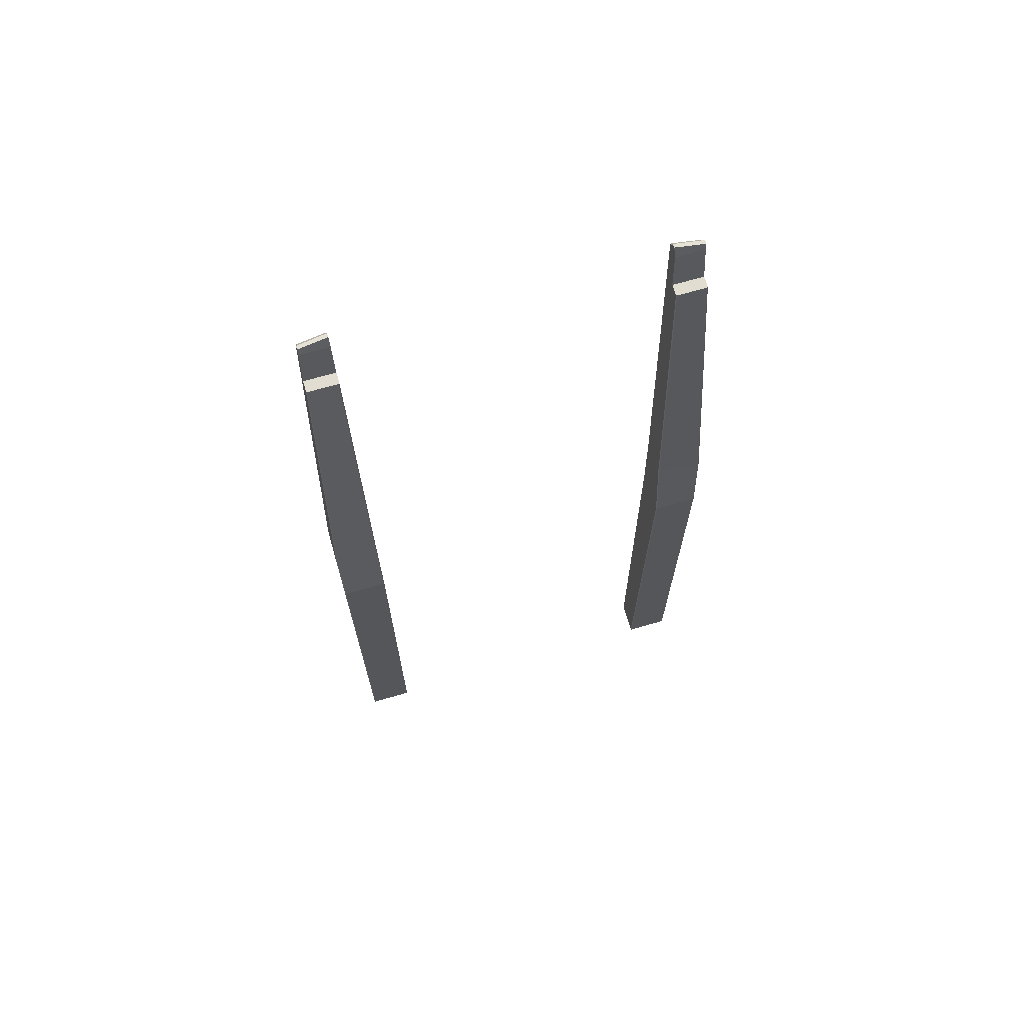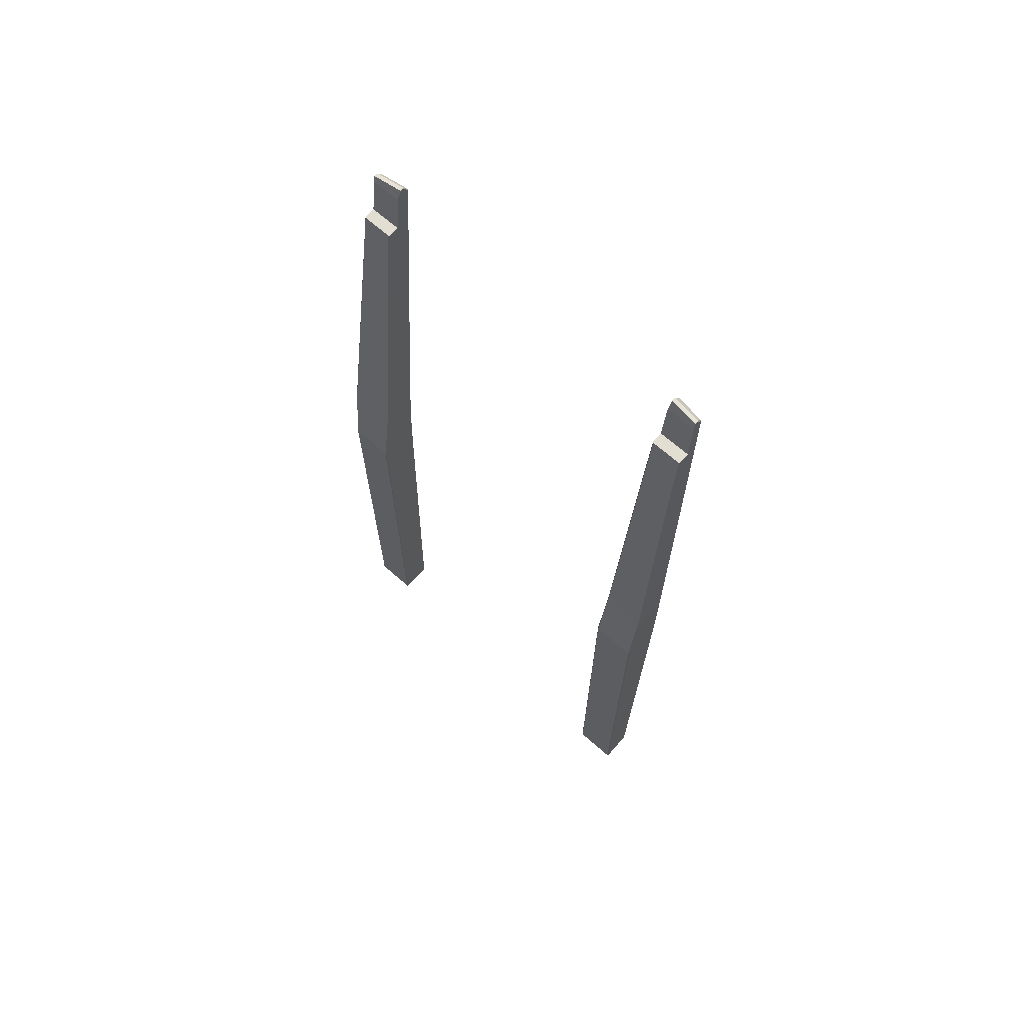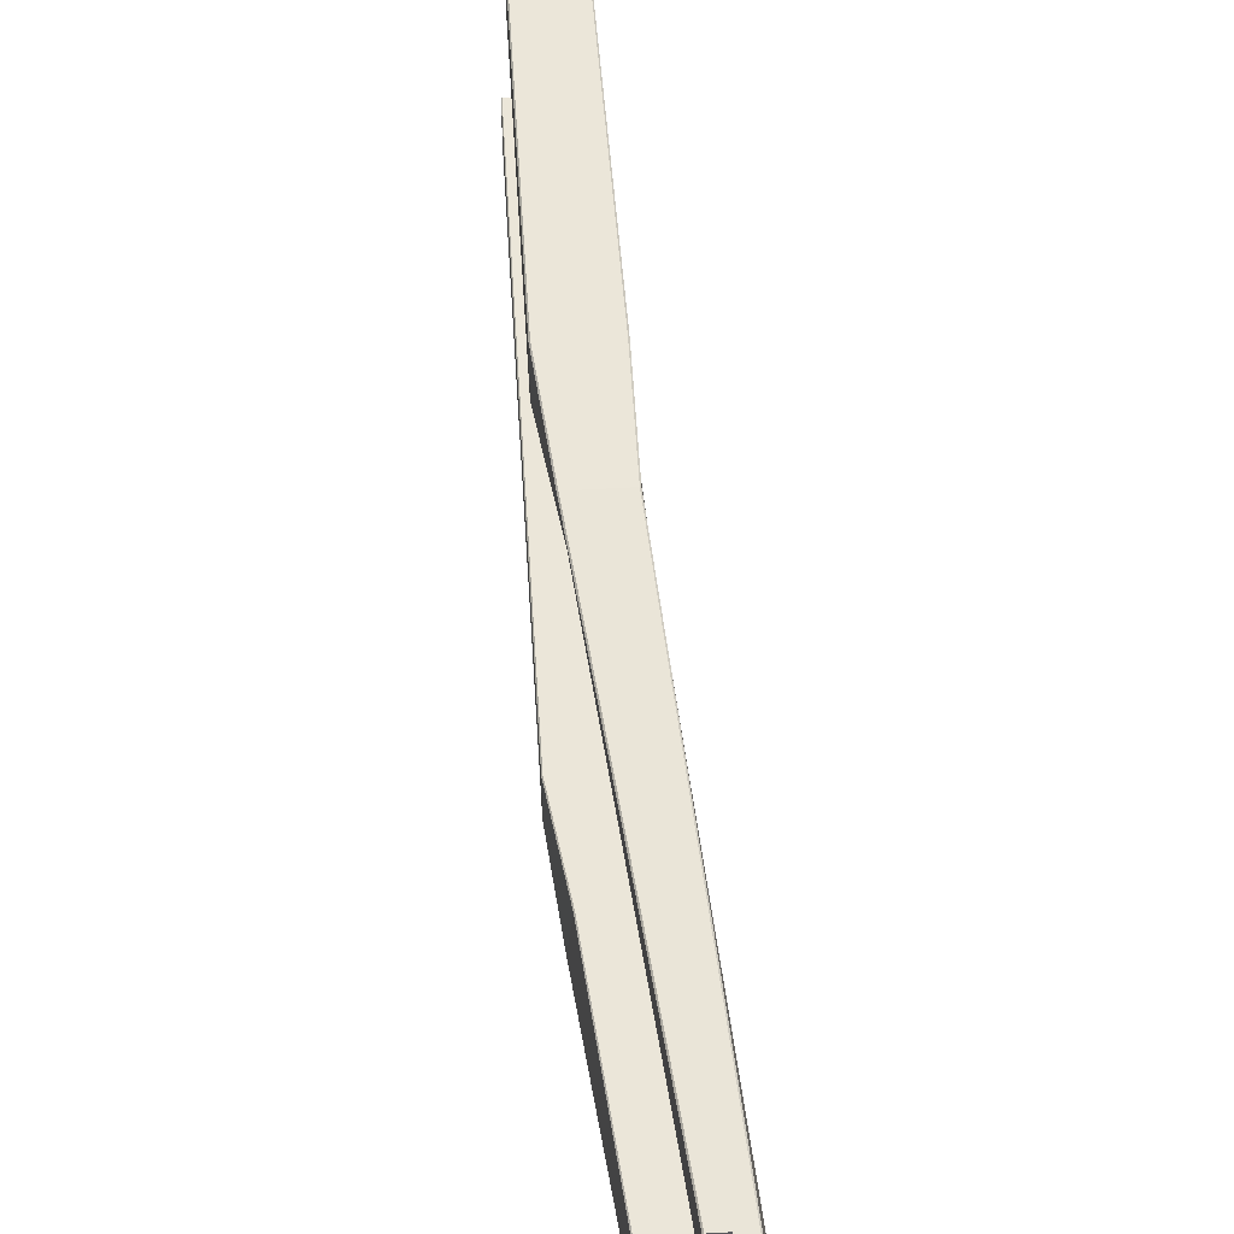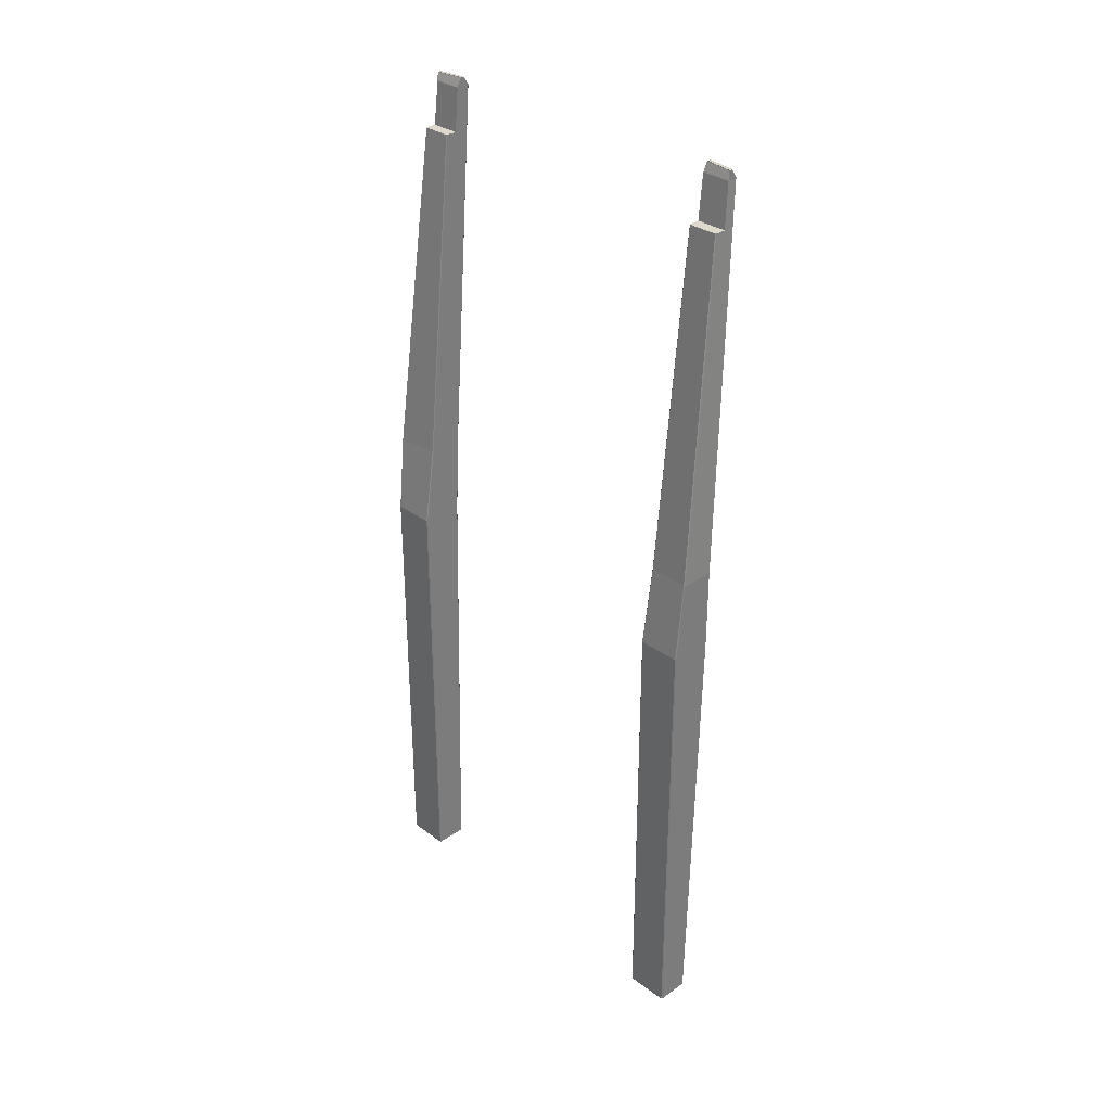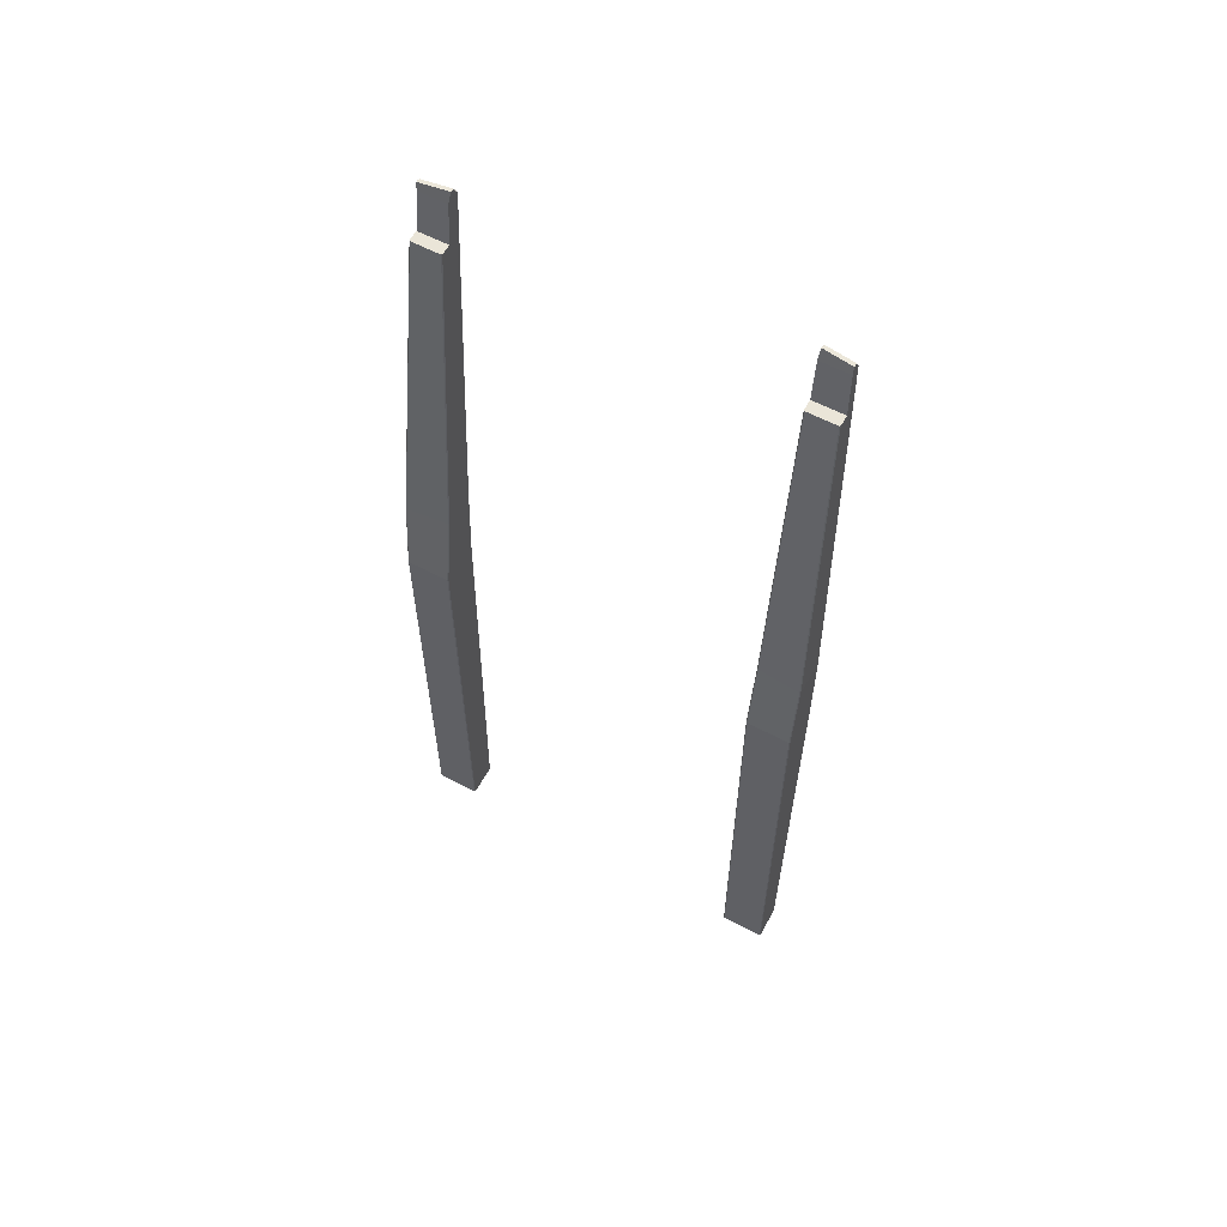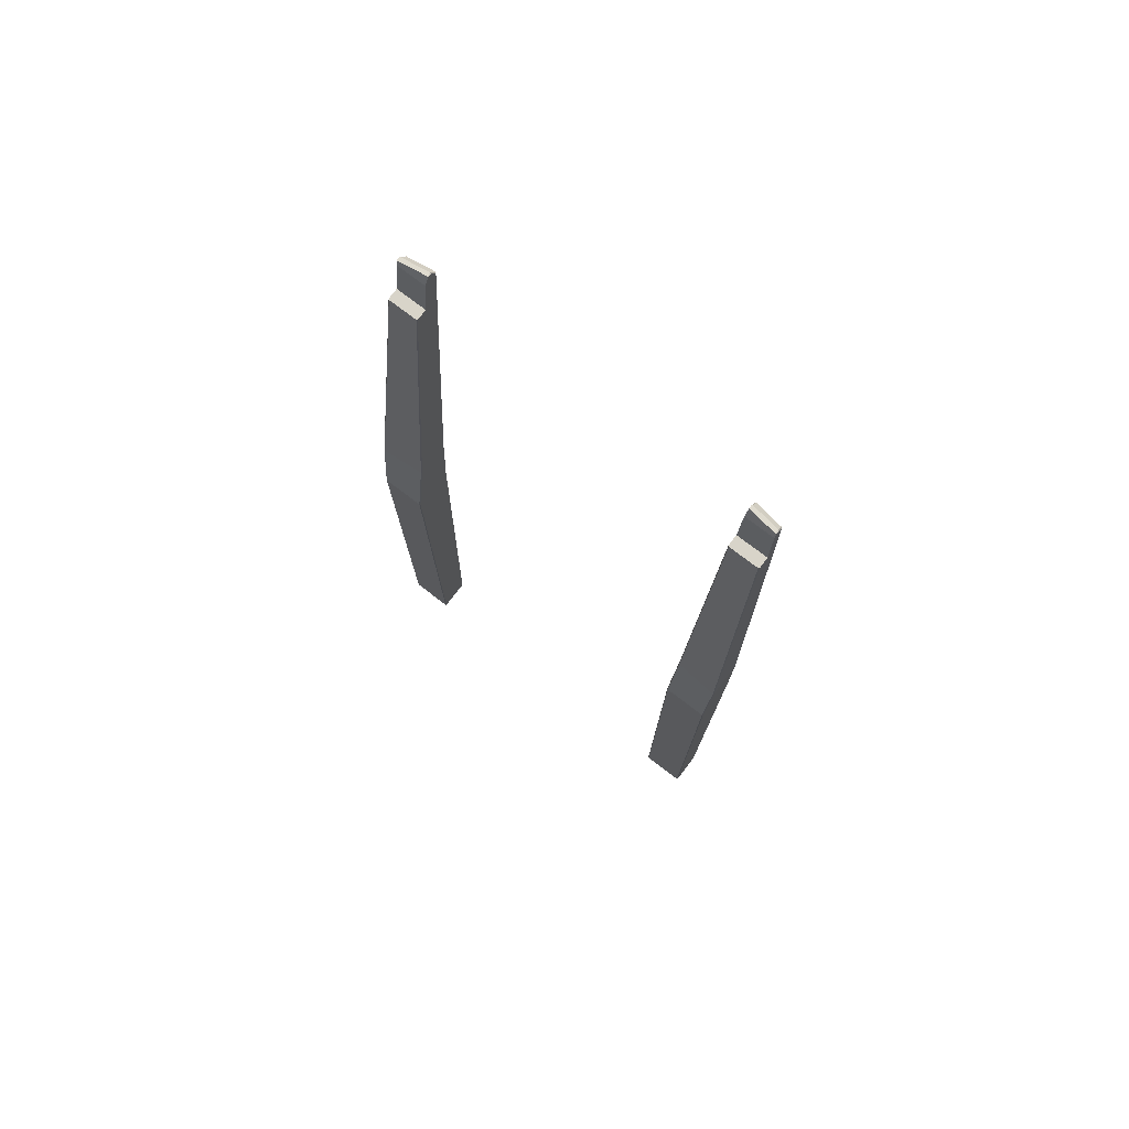
<metadata>
{"format":"obj","ext":"obj","renderer":"f3d","projection":"perspective","resolution":1024,"background":"white","views":[{"elev":68.5,"azim":73.7,"up":"+Y"},{"elev":67.9,"azim":131.4,"up":"+Y"},{"elev":56.5,"azim":176.5,"up":"+Z"},{"elev":32.1,"azim":135.6,"up":"+Y"},{"elev":58.7,"azim":118.8,"up":"+Y"},{"elev":75.5,"azim":127.4,"up":"+Y"}]}
</metadata>
<code>
o Cube.041_Cube.085
v -0.5286 -0.02015 -1.341
v -0.5286 -0.02015 -1.39
v -0.5651 1.04 -1.372
v -0.5697 1.04 -1.341
v -0.4895 -0.02015 -1.39
v -0.4895 -0.02015 -1.341
v -0.5687 1.04 -1.34
v -0.4902 -0.02015 -1.34
v -0.5278 -0.02015 -1.34
v -0.5278 -0.02015 -1.391
v -0.4902 -0.02015 -1.391
v -0.5641 1.04 -1.373
v -0.5402 0.4974 -1.39
v -0.5402 0.4974 -1.341
v -0.4894 0.4974 -1.341
v -0.4894 0.4974 -1.39
v -0.4904 0.4974 -1.34
v -0.5392 0.4974 -1.34
v -0.4904 0.4974 -1.391
v -0.5392 0.4974 -1.391
v -0.5402 0.5899 -1.39
v -0.5448 0.5899 -1.341
v -0.5032 0.5899 -1.341
v -0.4986 0.5899 -1.39
v -0.5041 0.5899 -1.34
v -0.5438 0.5899 -1.34
v -0.4995 0.5899 -1.391
v -0.5392 0.5899 -1.391
v -0.5719 1.03 -1.372
v -0.5765 1.03 -1.341
v -0.5755 1.03 -1.34
v -0.5709 1.03 -1.373
v -0.5683 0.98 -1.374
v -0.5729 0.98 -1.341
v -0.5416 0.98 -1.341
v -0.5416 0.98 -1.374
v -0.5425 0.98 -1.34
v -0.5719 0.98 -1.34
v -0.5425 0.98 -1.375
v -0.5673 0.98 -1.375
v -0.565 1.04 -1.34
v -0.509 -0.02015 -1.34
v -0.509 -0.02015 -1.391
v -0.5603 1.04 -1.373
v -0.5603 1.041 -1.372
v -0.565 1.041 -1.341
v -0.509 -0.02015 -1.39
v -0.509 -0.02015 -1.341
v -0.5148 0.4974 -1.34
v -0.5148 0.4974 -1.391
v -0.5194 0.5899 -1.34
v -0.5194 0.5899 -1.391
v -0.5595 1.03 -1.34
v -0.5595 1.03 -1.373
v -0.5549 0.98 -1.34
v -0.5549 0.98 -1.375
v -0.5286 -0.02015 -0.9735
v -0.5286 -0.02015 -0.9238
v -0.5651 1.04 -0.942
v -0.5697 1.04 -0.9735
v -0.4895 -0.02015 -0.9238
v -0.4895 -0.02015 -0.9735
v -0.5687 1.04 -0.9744
v -0.4902 -0.02015 -0.9744
v -0.5278 -0.02015 -0.9744
v -0.5278 -0.02015 -0.9229
v -0.4902 -0.02015 -0.9229
v -0.5641 1.04 -0.9411
v -0.5402 0.4974 -0.9238
v -0.5402 0.4974 -0.9735
v -0.4894 0.4974 -0.9735
v -0.4894 0.4974 -0.9238
v -0.4904 0.4974 -0.9744
v -0.5392 0.4974 -0.9744
v -0.4904 0.4974 -0.9229
v -0.5392 0.4974 -0.9229
v -0.5402 0.5899 -0.9238
v -0.5448 0.5899 -0.9735
v -0.5032 0.5899 -0.9735
v -0.4986 0.5899 -0.9238
v -0.5041 0.5899 -0.9744
v -0.5438 0.5899 -0.9744
v -0.4995 0.5899 -0.9229
v -0.5392 0.5899 -0.9229
v -0.5719 1.03 -0.942
v -0.5765 1.03 -0.9735
v -0.5755 1.03 -0.9744
v -0.5709 1.03 -0.9411
v -0.5683 0.98 -0.94
v -0.5729 0.98 -0.9735
v -0.5416 0.98 -0.9735
v -0.5416 0.98 -0.94
v -0.5425 0.98 -0.9744
v -0.5719 0.98 -0.9744
v -0.5425 0.98 -0.939
v -0.5673 0.98 -0.939
v -0.565 1.04 -0.9744
v -0.509 -0.02015 -0.9744
v -0.509 -0.02015 -0.9229
v -0.5603 1.04 -0.9411
v -0.5603 1.041 -0.942
v -0.565 1.041 -0.9735
v -0.509 -0.02015 -0.9238
v -0.509 -0.02015 -0.9735
v -0.5148 0.4974 -0.9744
v -0.5148 0.4974 -0.9229
v -0.5194 0.5899 -0.9744
v -0.5194 0.5899 -0.9229
v -0.5595 1.03 -0.9744
v -0.5595 1.03 -0.9411
v -0.5549 0.98 -0.9744
v -0.5549 0.98 -0.939
f 14 1 9 18
f 17 8 6 15
f 20 10 2 13
f 11 19 16 5
f 1 14 13 2
f 5 16 15 6
f 18 26 22 14
f 25 17 15 23
f 28 20 13 21
f 19 27 24 16
f 14 22 21 13
f 16 24 23 15
f 31 7 4 30
f 12 32 29 3
f 30 4 3 29
f 26 38 34 22
f 38 31 30 34
f 37 25 23 35
f 32 40 33 29
f 40 28 21 33
f 27 39 36 24
f 22 34 33 21
f 34 30 29 33
f 24 36 35 23
f 3 45 44 12
f 4 46 45 3
f 46 4 7 41
f 10 43 47 2
f 43 11 5 47
f 1 48 42 9
f 48 6 8 42
f 48 1 2 47
f 47 5 6 48
f 9 42 49 18
f 42 8 17 49
f 11 43 50 19
f 43 10 20 50
f 18 49 51 26
f 49 17 25 51
f 19 50 52 27
f 50 20 28 52
f 31 53 41 7
f 54 32 12 44
f 38 55 53 31
f 26 51 55 38
f 51 25 37 55
f 56 40 32 54
f 27 52 56 39
f 52 28 40 56
f 37 39 56 55
f 35 36 39 37
f 53 55 56 54
f 41 53 54 44
f 44 45 46 41
f 70 74 65 57
f 73 71 62 64
f 76 69 58 66
f 67 61 72 75
f 57 58 69 70
f 61 62 71 72
f 74 70 78 82
f 81 79 71 73
f 84 77 69 76
f 75 72 80 83
f 70 69 77 78
f 72 71 79 80
f 87 86 60 63
f 68 59 85 88
f 86 85 59 60
f 82 78 90 94
f 94 90 86 87
f 93 91 79 81
f 88 85 89 96
f 96 89 77 84
f 83 80 92 95
f 78 77 89 90
f 90 89 85 86
f 80 79 91 92
f 59 68 100 101
f 60 59 101 102
f 102 97 63 60
f 66 58 103 99
f 99 103 61 67
f 57 65 98 104
f 104 98 64 62
f 104 103 58 57
f 103 104 62 61
f 65 74 105 98
f 98 105 73 64
f 67 75 106 99
f 99 106 76 66
f 74 82 107 105
f 105 107 81 73
f 75 83 108 106
f 106 108 84 76
f 87 63 97 109
f 110 100 68 88
f 94 87 109 111
f 82 94 111 107
f 107 111 93 81
f 112 110 88 96
f 83 95 112 108
f 108 112 96 84
f 93 111 112 95
f 91 93 95 92
f 109 110 112 111
f 97 100 110 109
f 100 97 102 101

</code>
